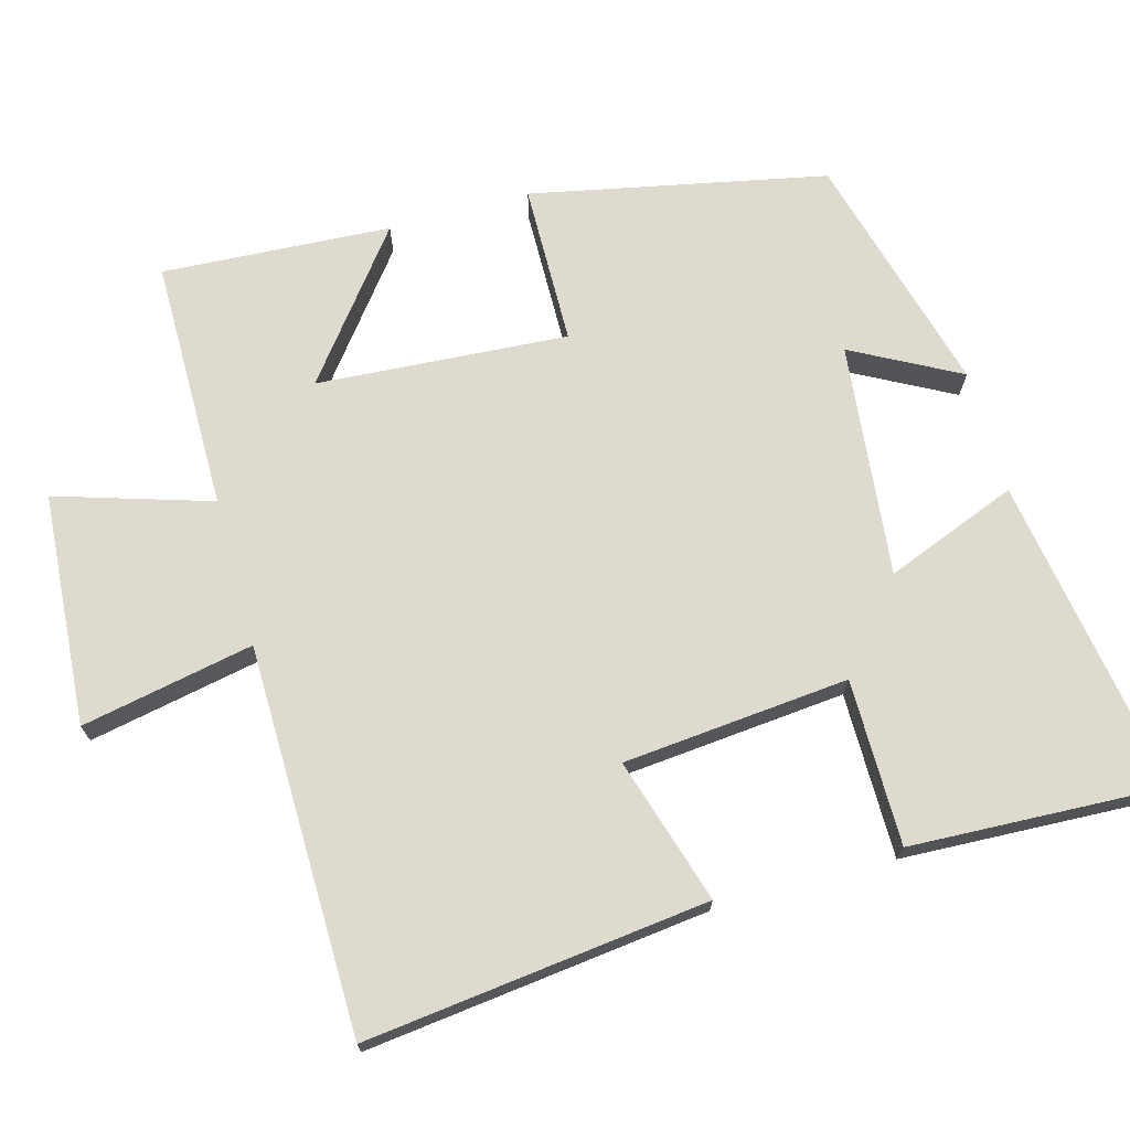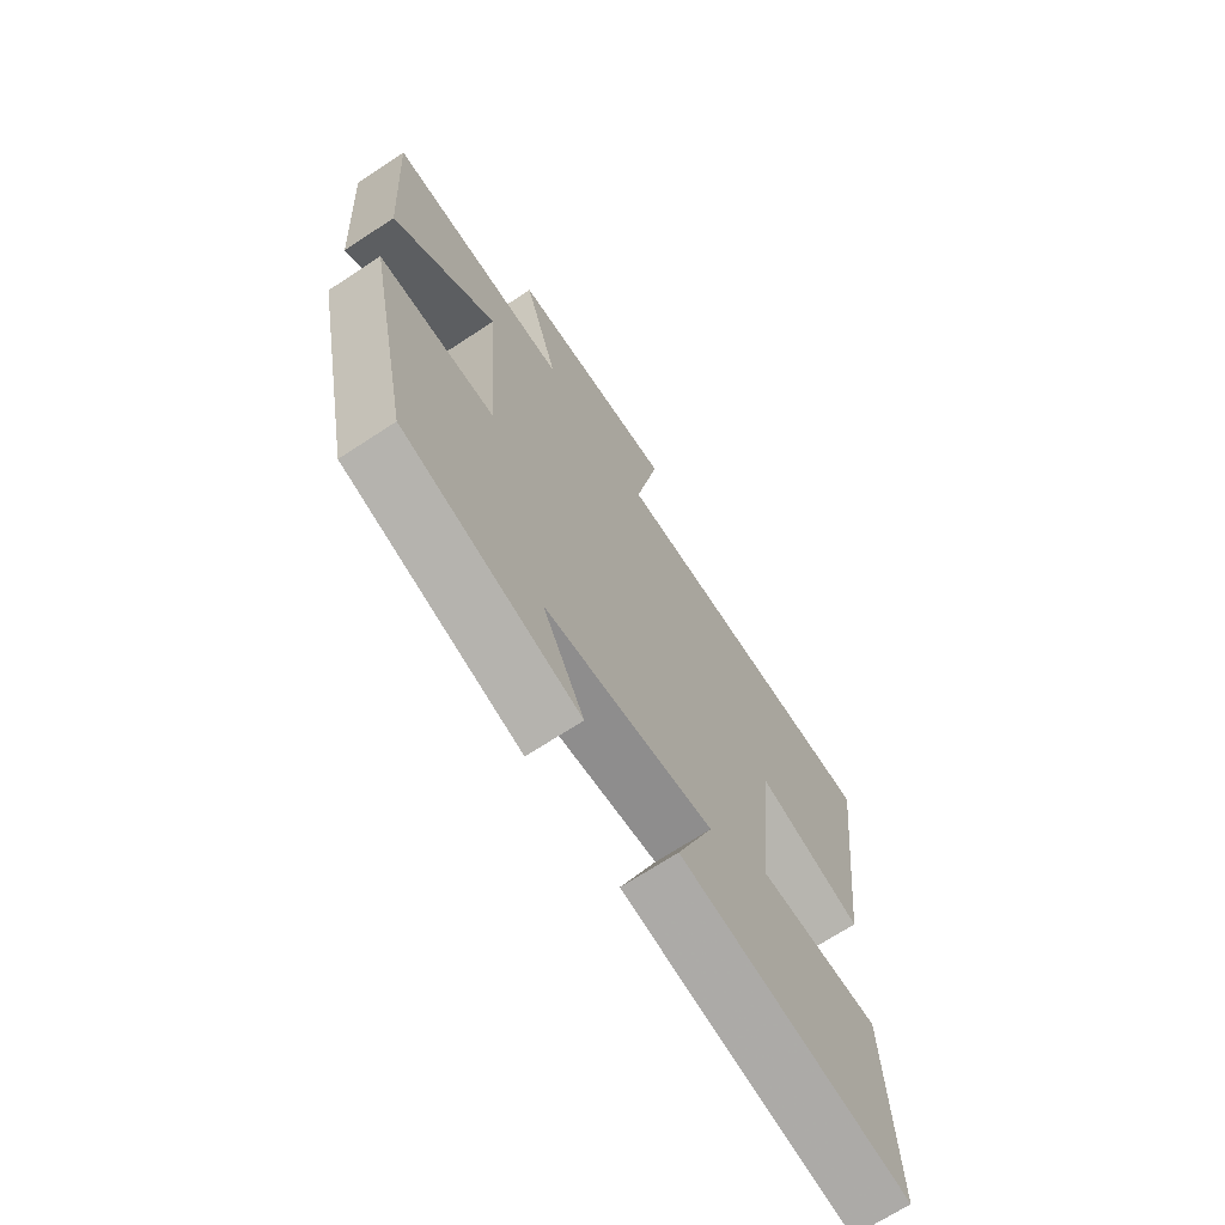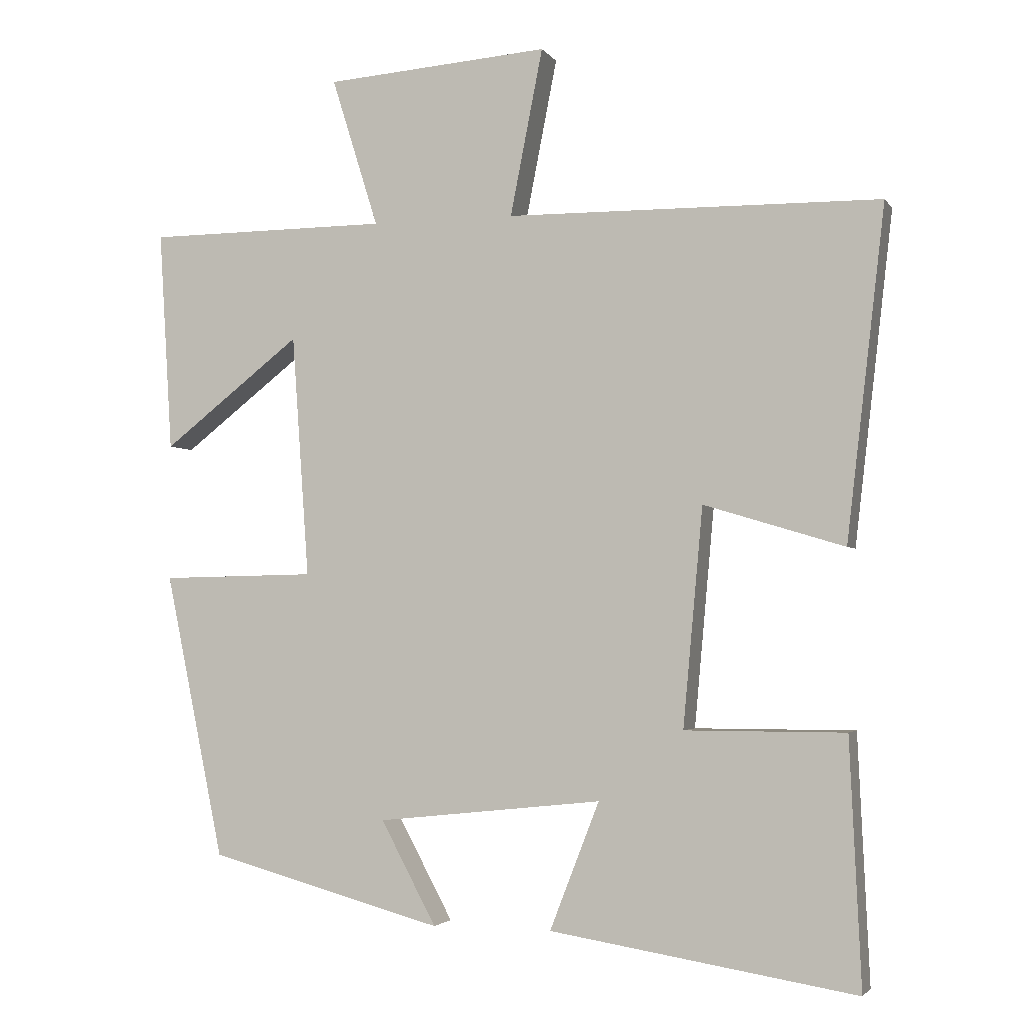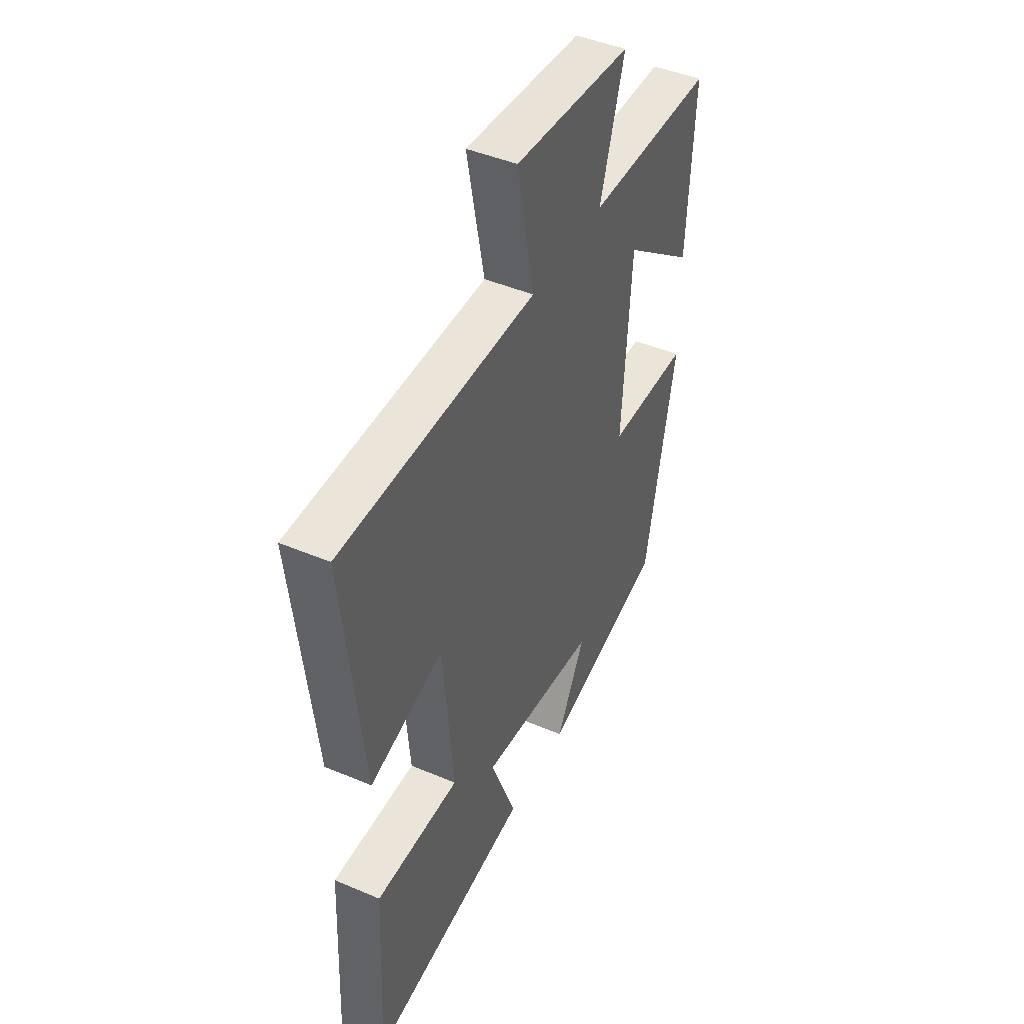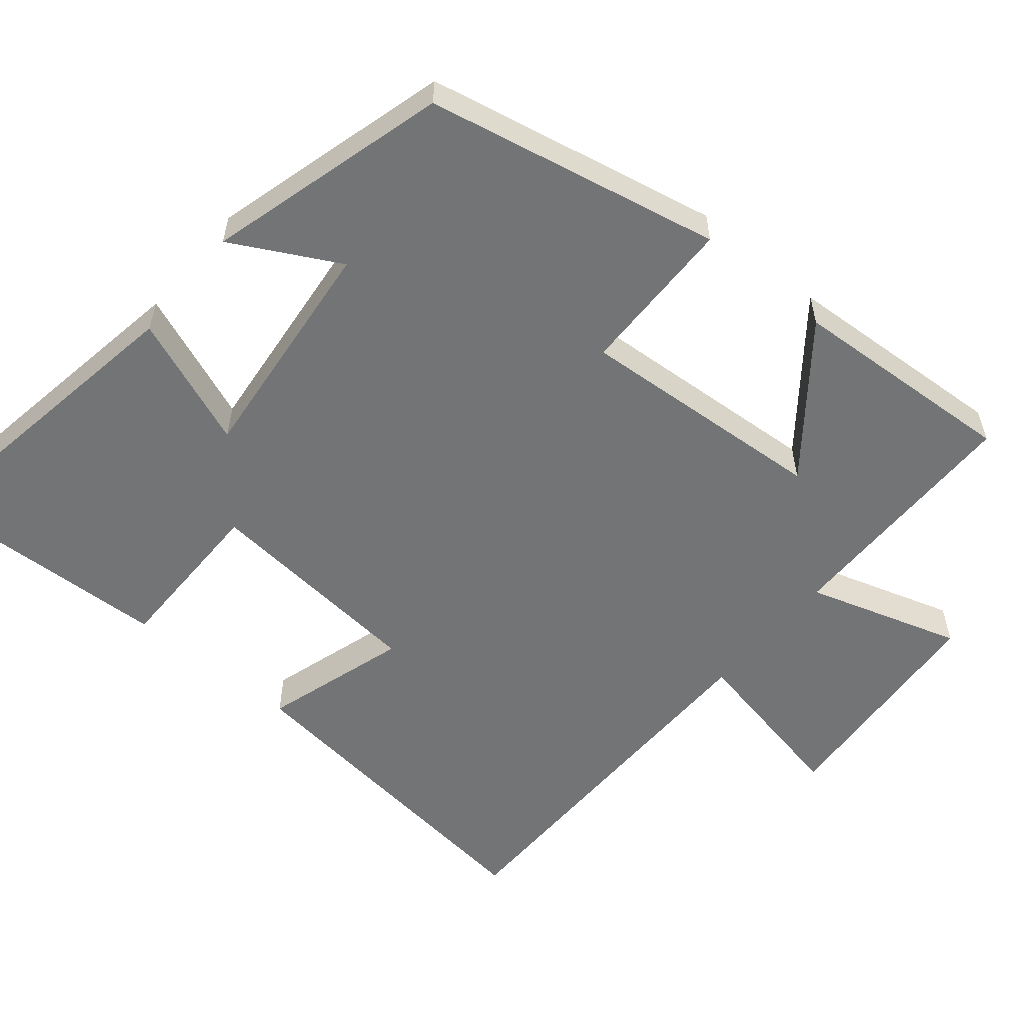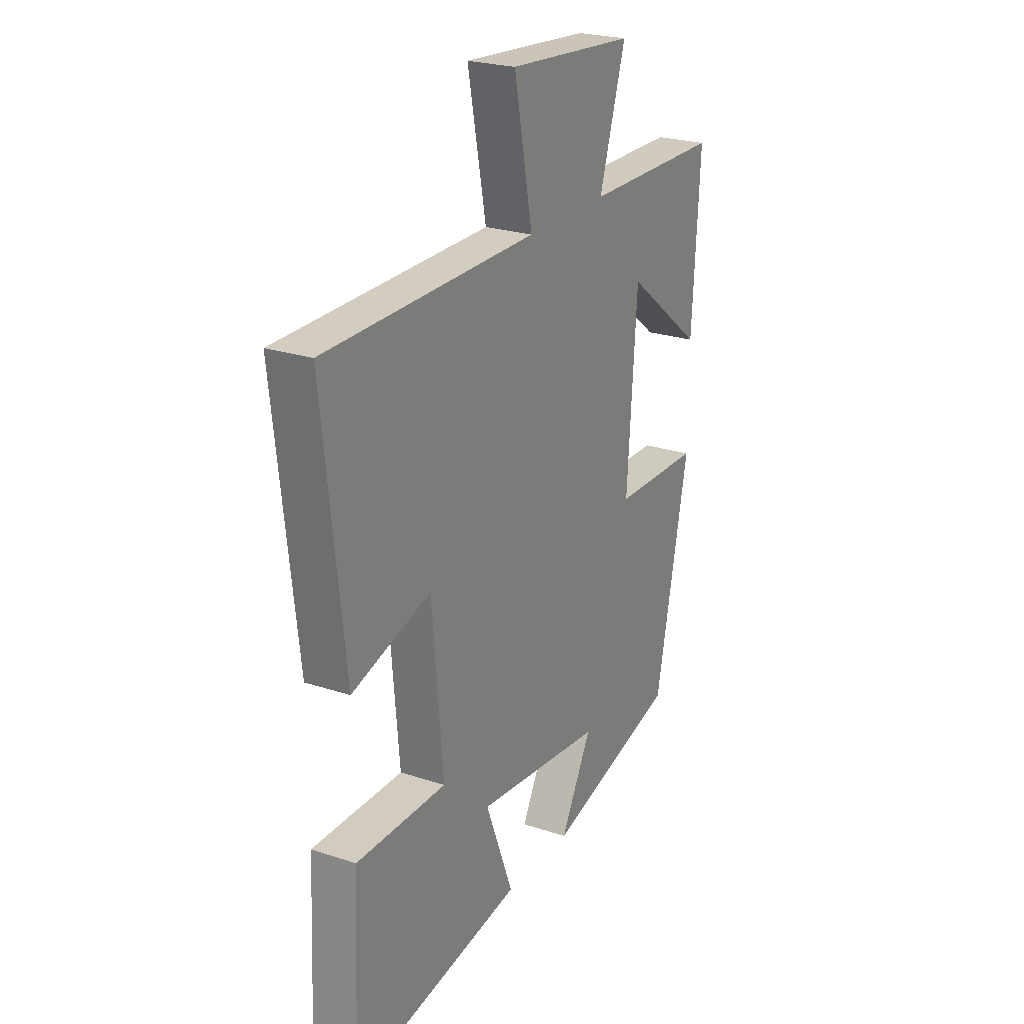
<metadata>
{"format":"obj","ext":"obj","renderer":"f3d","projection":"perspective","resolution":1024,"background":"white","views":[{"elev":71.1,"azim":74.5,"up":"+Y"},{"elev":-69.5,"azim":-56.7,"up":"+Z"},{"elev":-2.9,"azim":17.7,"up":"+Z"},{"elev":44.7,"azim":116.3,"up":"+Z"},{"elev":-56.2,"azim":-129.8,"up":"+Y"},{"elev":24.0,"azim":118.9,"up":"+Z"}]}
</metadata>
<code>
v 0.516 0.07 -0.569
v 0.084 0.07 -0.5
v 0.154 0.07 -0.32
v -0.164 0.07 -0.354
v -0.086 0.07 -0.5
v -0.417 0.07 -0.41
v -0.5 0.07 -0.008
v -0.281 0.07 -0.004
v -0.305 0.07 0.338
v -0.5 0.07 0.186
v -0.519 0.07 0.498
v -0.177 0.07 0.5
v -0.243 0.07 0.711
v 0.073 0.07 0.735
v 0.027 0.07 0.5
v 0.554 0.07 0.494
v 0.5 0.07 0.027
v 0.302 0.07 0.087
v 0.274 0.07 -0.221
v 0.5 0.07 -0.221
v 0.516 0 -0.569
v 0.084 0 -0.5
v 0.154 0 -0.32
v -0.164 0 -0.354
v -0.086 0 -0.5
v -0.417 0 -0.41
v -0.5 0 -0.008
v -0.281 0 -0.004
v -0.305 0 0.338
v -0.5 0 0.186
v -0.519 0 0.498
v -0.177 0 0.5
v -0.243 0 0.711
v 0.073 0 0.735
v 0.027 0 0.5
v 0.554 0 0.494
v 0.5 0 0.027
v 0.302 0 0.087
v 0.274 0 -0.221
v 0.5 0 -0.221
f 19 20 1 2
f 15 16 17 18
f 15 18 19
f 12 13 14 15
f 9 10 11 12
f 8 9 12 15
f 6 7 8
f 4 5 6
f 4 6 8 15
f 19 2 3
f 3 4 15 19
f 22 21 40 39
f 38 37 36 35
f 39 38 35
f 35 34 33 32
f 32 31 30 29
f 35 32 29 28
f 28 27 26
f 26 25 24
f 35 28 26 24
f 23 22 39
f 39 35 24 23
f 1 21 22 2
f 2 22 23 3
f 3 23 24 4
f 4 24 25 5
f 5 25 26 6
f 6 26 27 7
f 7 27 28 8
f 8 28 29 9
f 9 29 30 10
f 10 30 31 11
f 11 31 32 12
f 12 32 33 13
f 13 33 34 14
f 14 34 35 15
f 15 35 36 16
f 16 36 37 17
f 17 37 38 18
f 18 38 39 19
f 19 39 40 20
f 20 40 21 1

</code>
